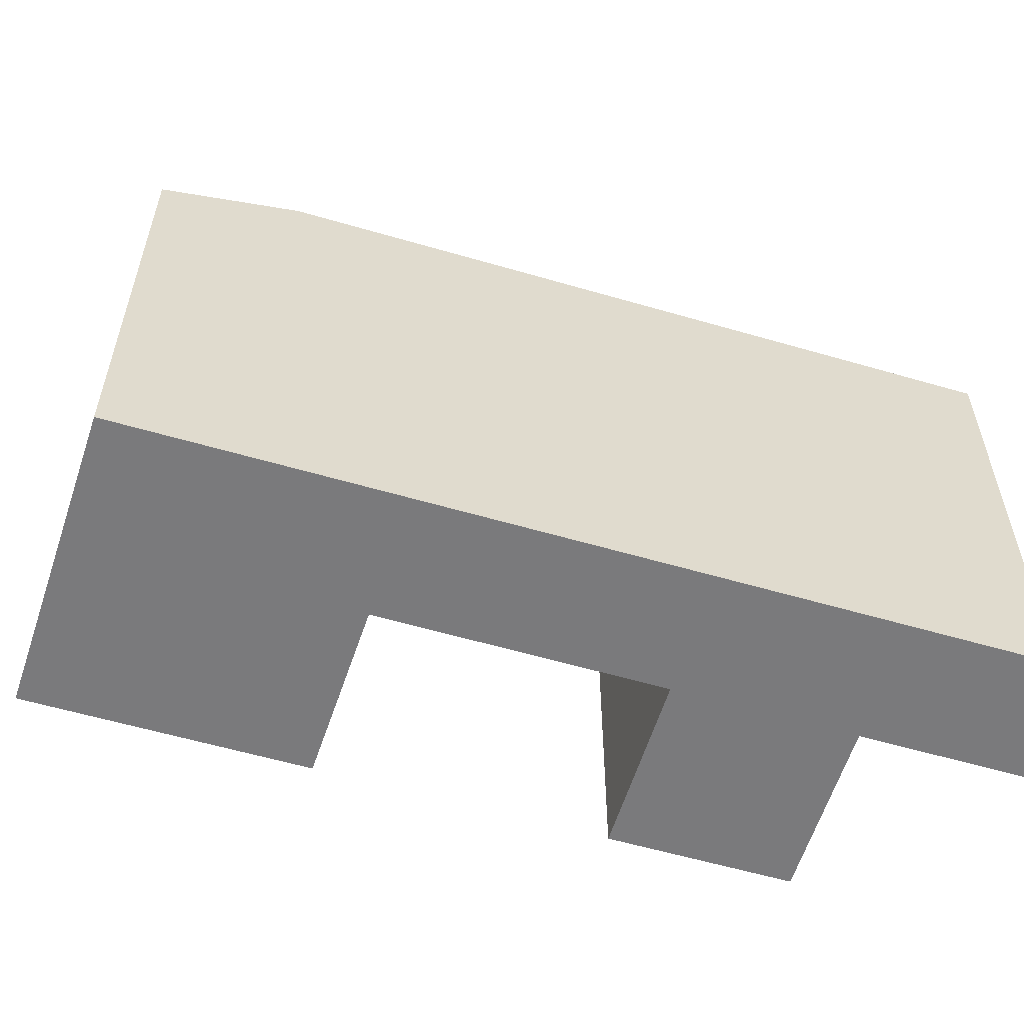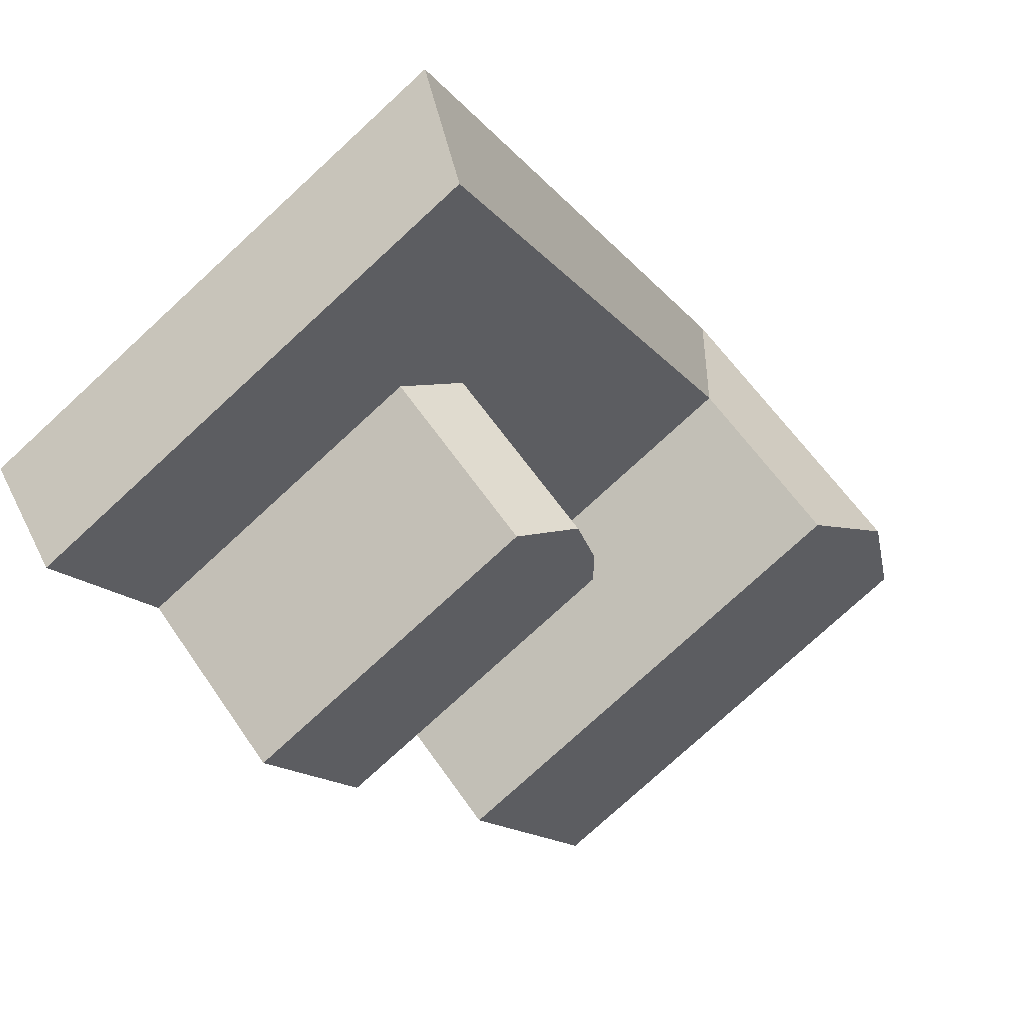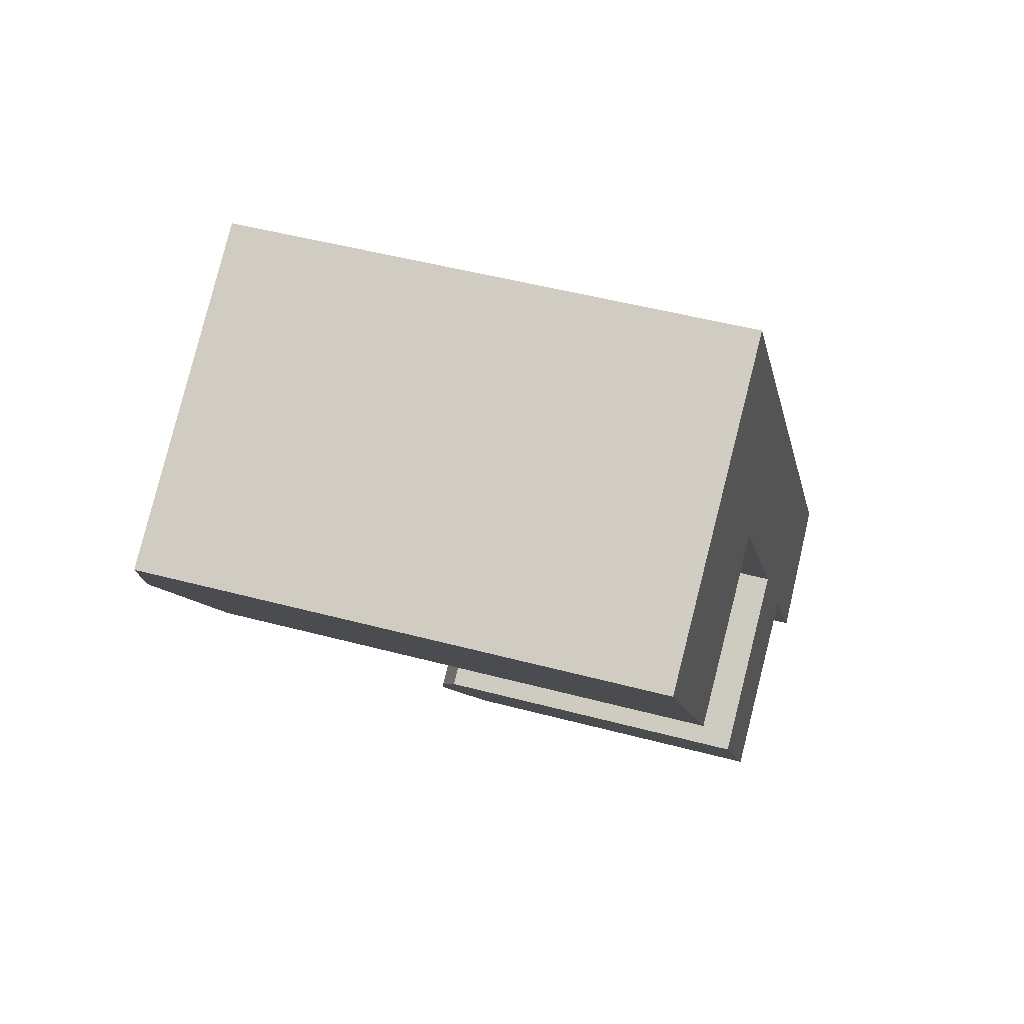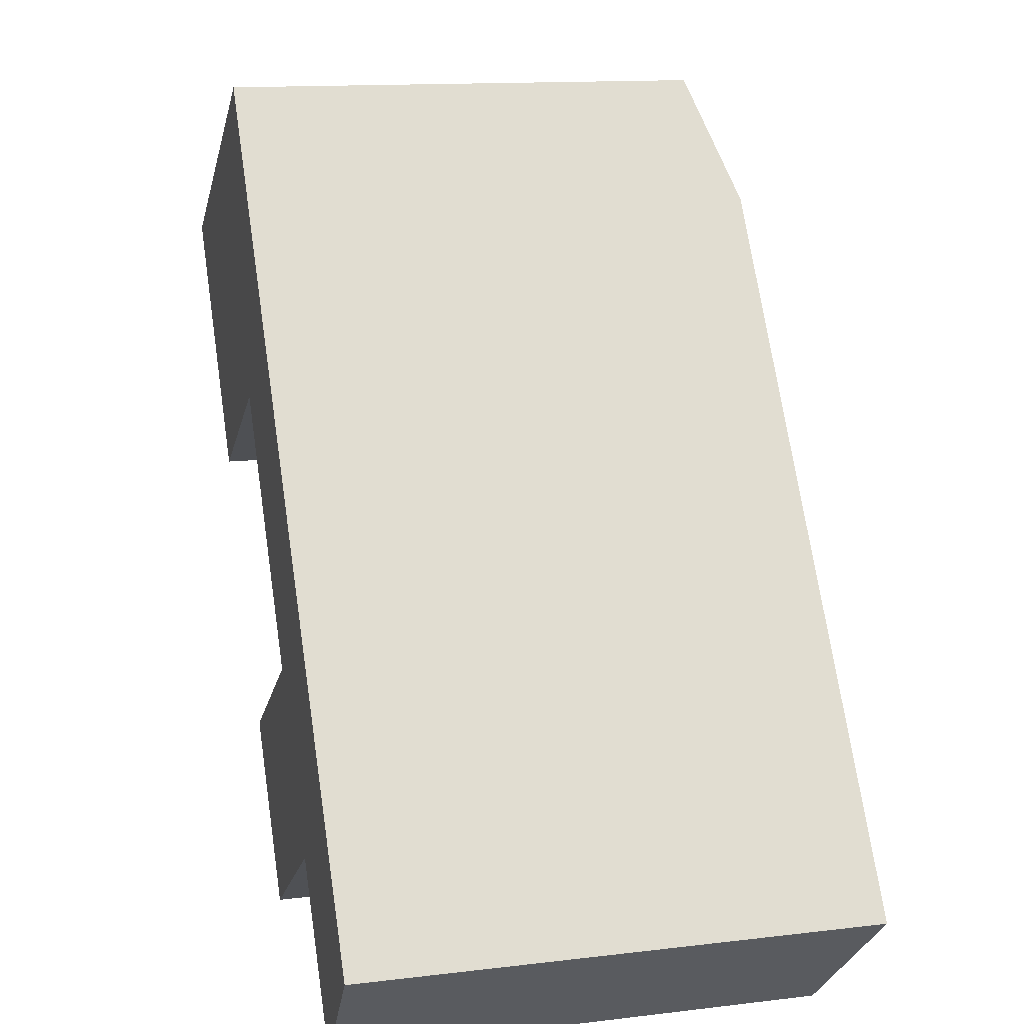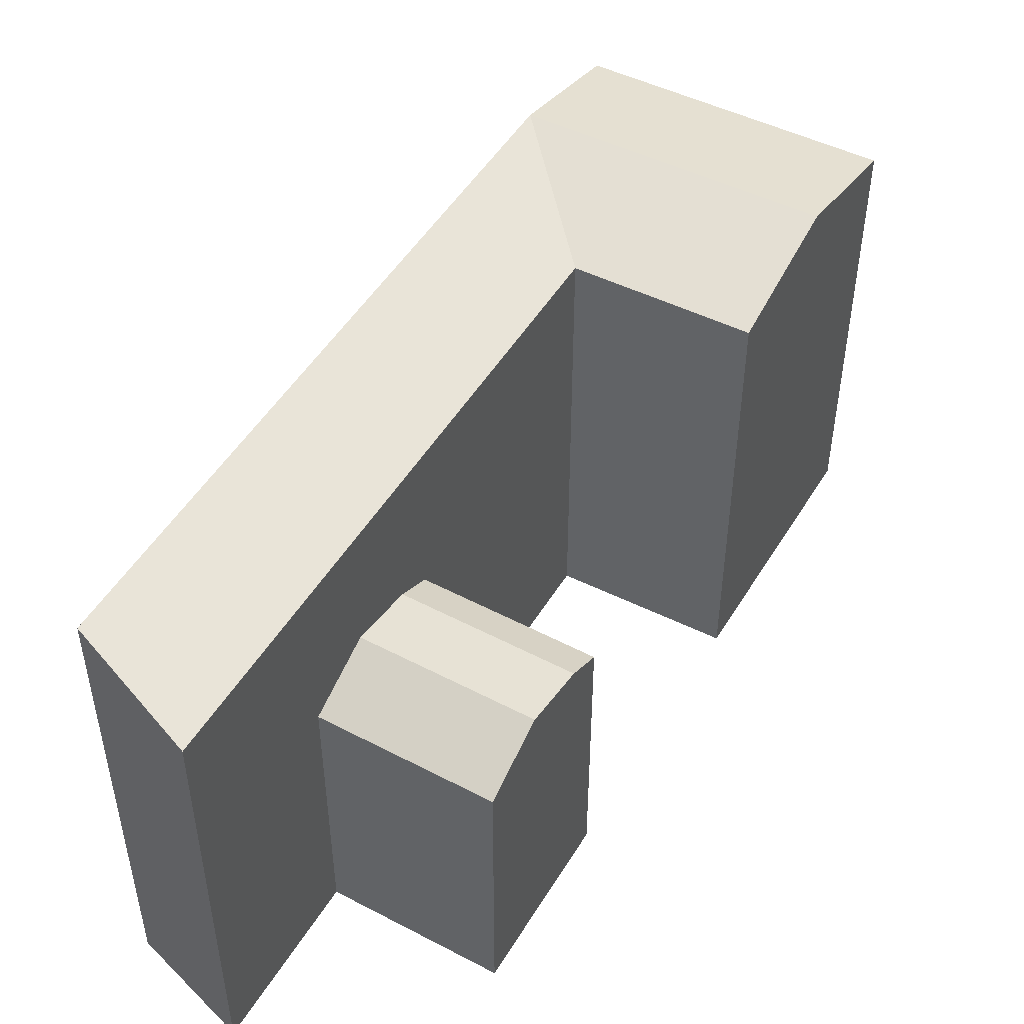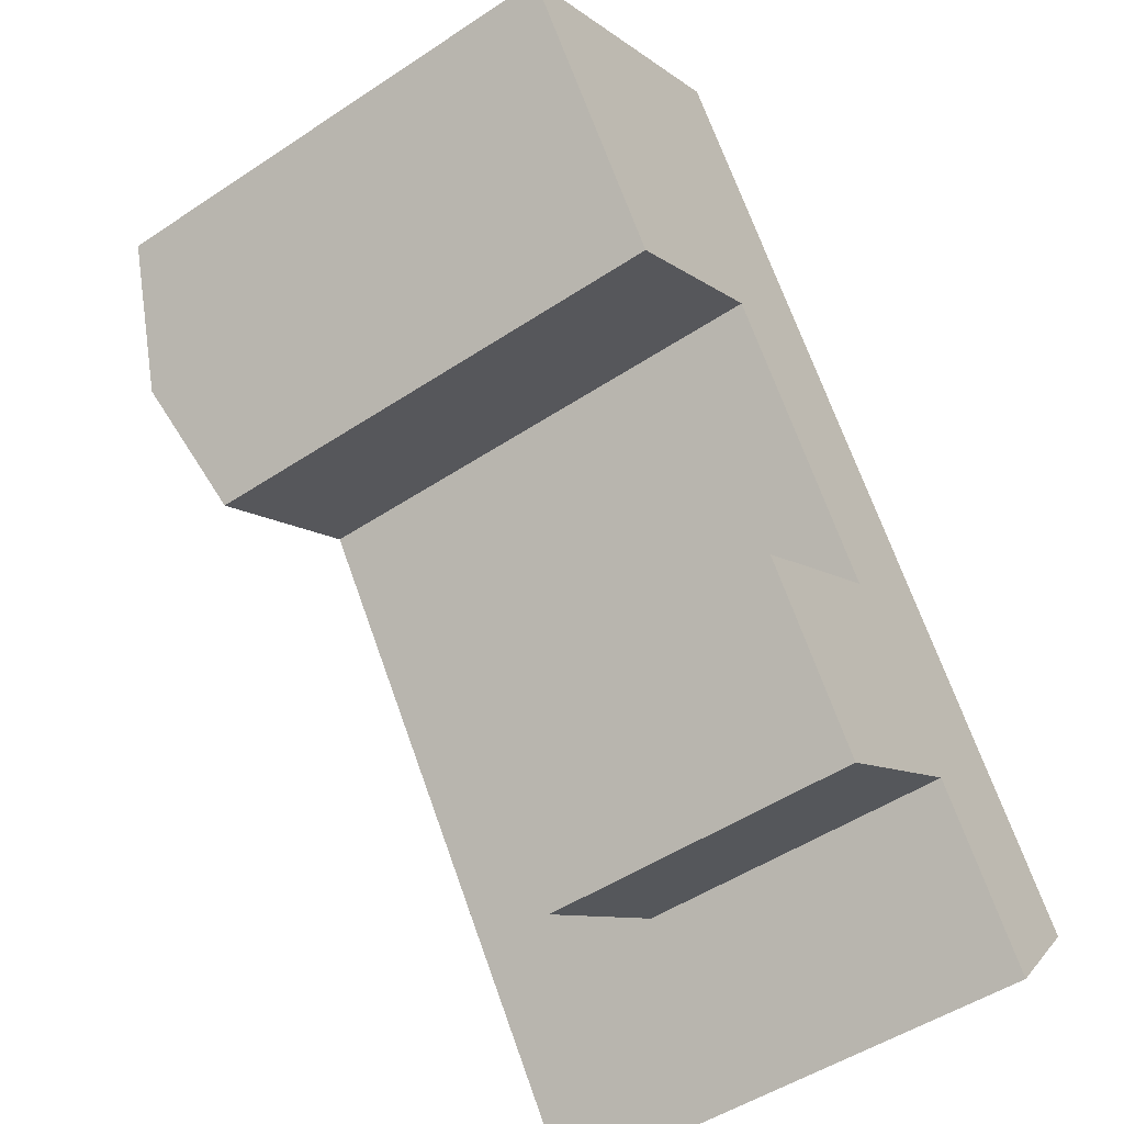
<metadata>
{"format":"obj","ext":"obj","renderer":"f3d","projection":"perspective","resolution":1024,"background":"white","views":[{"elev":-58.2,"azim":38.8,"up":"+Y"},{"elev":-77.1,"azim":132.6,"up":"+Z"},{"elev":46.8,"azim":-73.0,"up":"+Z"},{"elev":13.6,"azim":74.9,"up":"+Z"},{"elev":49.5,"azim":175.8,"up":"+Y"},{"elev":-49.3,"azim":-53.6,"up":"+Z"}]}
</metadata>
<code>
v  31.71 1.27e-15 -20.74
v  31.52 1.901e-15 -31.04
v  35.43 1.603e-15 -26.18
v  26.78 1.476e-15 -24.11
v  26.88 8.379e-16 -13.68
v  21.95 1.044e-15 -17.05
v  16.74 5.778e-16 -9.436
v  20.65 2.802e-16 -4.575
v  19.51 1.784e-16 -2.914
v  14.49 3.76e-16 -6.141
v  12.17 -4.787e-16 7.817
v  7.147 -2.811e-16 4.59
v  19.77 1.769e-15 -28.9
v  14.94 1.337e-15 -21.84
v  7.343 6.57e-16 -10.73
v  0 0 0
v  22.97 14.77 -18.54
v  26.78 16.15 -24.11
v  26.78 18.21 -24.11
v  21.95 21.75 -17.05
v  21.95 13.84 -17.05
v  26.78 21.75 -24.11
v  20.65 23.4 -4.576
v  26.88 23.4 -13.68
v  16.74 21.75 -9.437
v  19.51 23.4 -2.914
v  14.49 21.75 -6.141
v  12.17 21.75 7.817
v  15.84 23.4 2.451
v  7.147 21.75 4.59
v  14.95 13.84 -21.84
v  19.77 13.84 -28.9
v  15.96 14.77 -23.33
v  17.84 15.45 -26.07
v  26.78 13.84 -24.11
v  0.0004647 21.75 -0.0006884
v  7.343 21.75 -10.73
v  3.672 23.4 -5.366
v  31.71 23.4 -20.74
v  35.43 23.4 -26.18
v  31.53 21.75 -31.04
v  24.84 15.45 -21.28
v  10.82 23.4 -0.7759
g defaultobject
f 1 2 3
f 2 1 4
f 5 4 1
f 4 5 6
f 7 5 8
f 5 7 6
f 9 7 8
f 7 9 10
f 11 10 9
f 10 11 12
f 6 13 4
f 13 6 14
f 12 15 10
f 15 12 16
f 17 18 19
f 20 19 21
f 19 20 22
f 5 23 8
f 23 5 24
f 25 6 7
f 6 25 20
f 8 26 9
f 26 8 23
f 27 7 10
f 7 27 25
f 26 11 9
f 11 26 28
f 28 26 29
f 11 30 12
f 30 11 28
f 21 14 6
f 14 21 31
f 31 13 14
f 13 31 32
f 32 31 33
f 32 33 34
f 13 35 4
f 35 13 32
f 12 36 16
f 36 12 30
f 36 15 16
f 15 36 37
f 37 36 38
f 37 10 15
f 10 37 27
f 3 39 1
f 39 3 40
f 22 2 4
f 2 22 41
f 2 40 3
f 40 2 41
f 1 24 5
f 24 1 39
f 42 35 18
f 22 40 41
f 40 22 39
f 22 24 39
f 24 22 20
f 20 23 24
f 23 20 25
f 27 23 25
f 23 27 26
f 28 43 30
f 43 28 29
f 43 29 27
f 29 26 27
f 33 21 17
f 21 33 31
f 34 17 42
f 17 34 33
f 32 42 35
f 42 32 34
f 38 30 43
f 30 38 36
f 37 43 27
f 43 37 38

</code>
